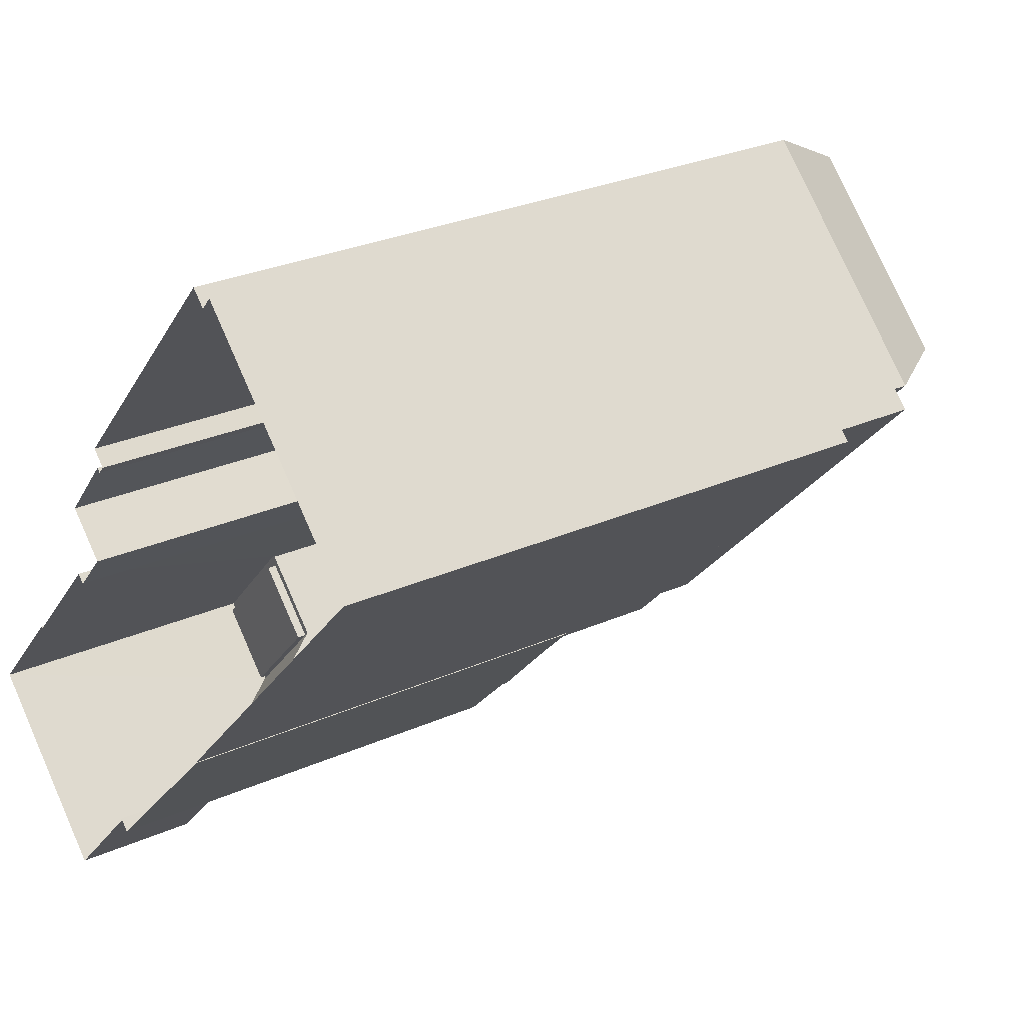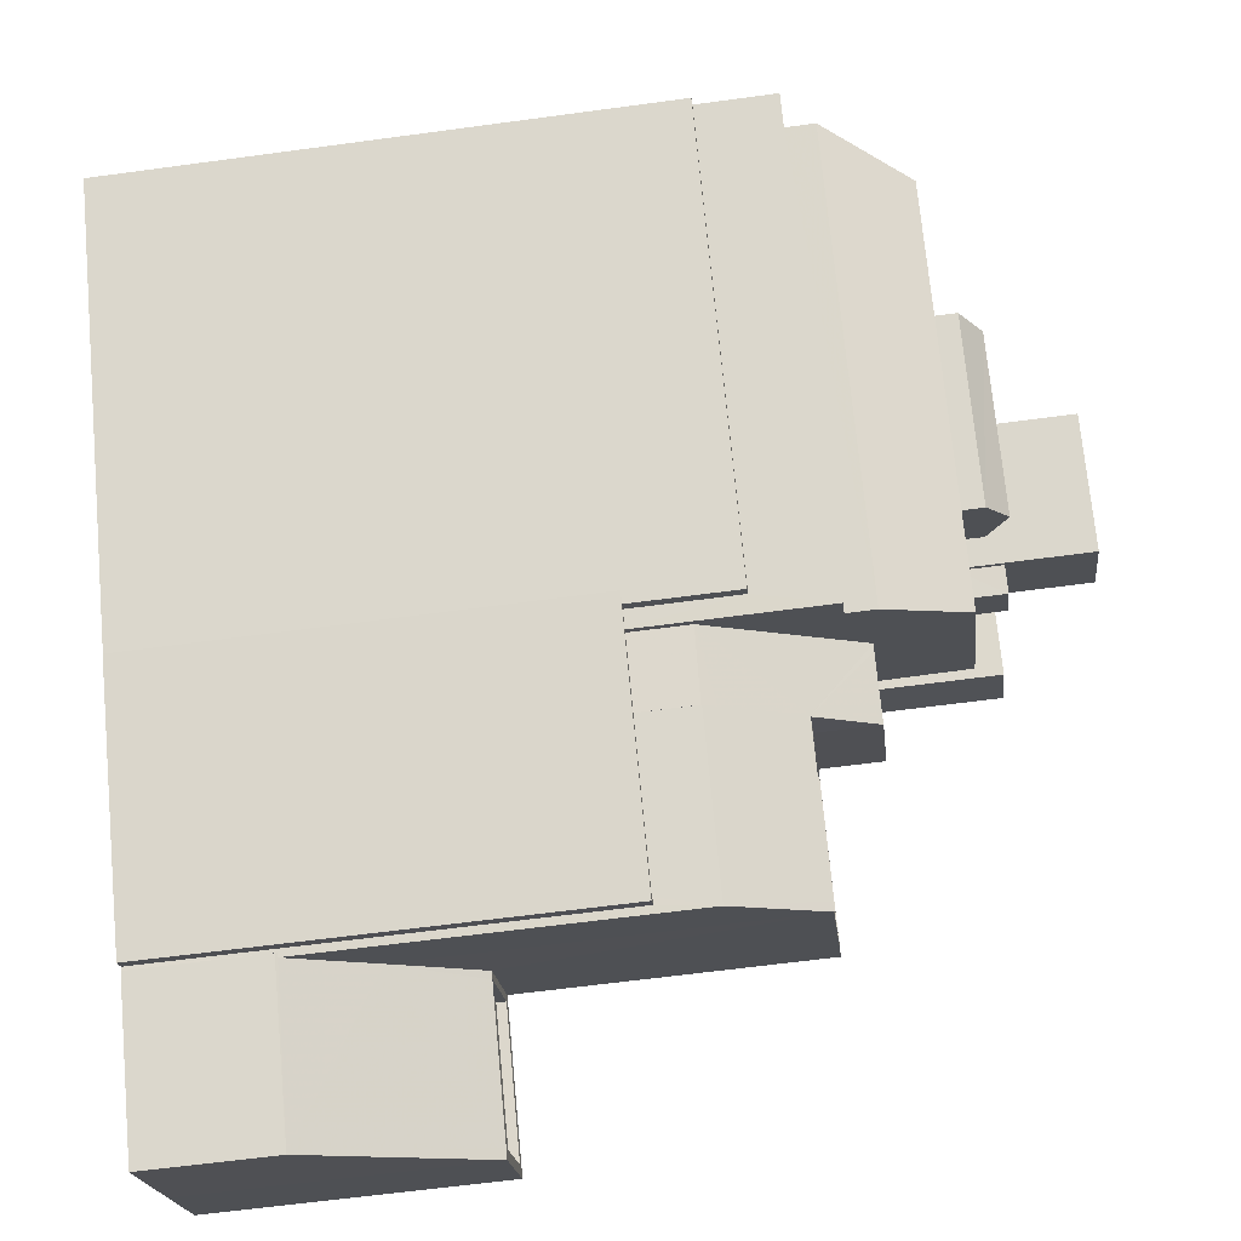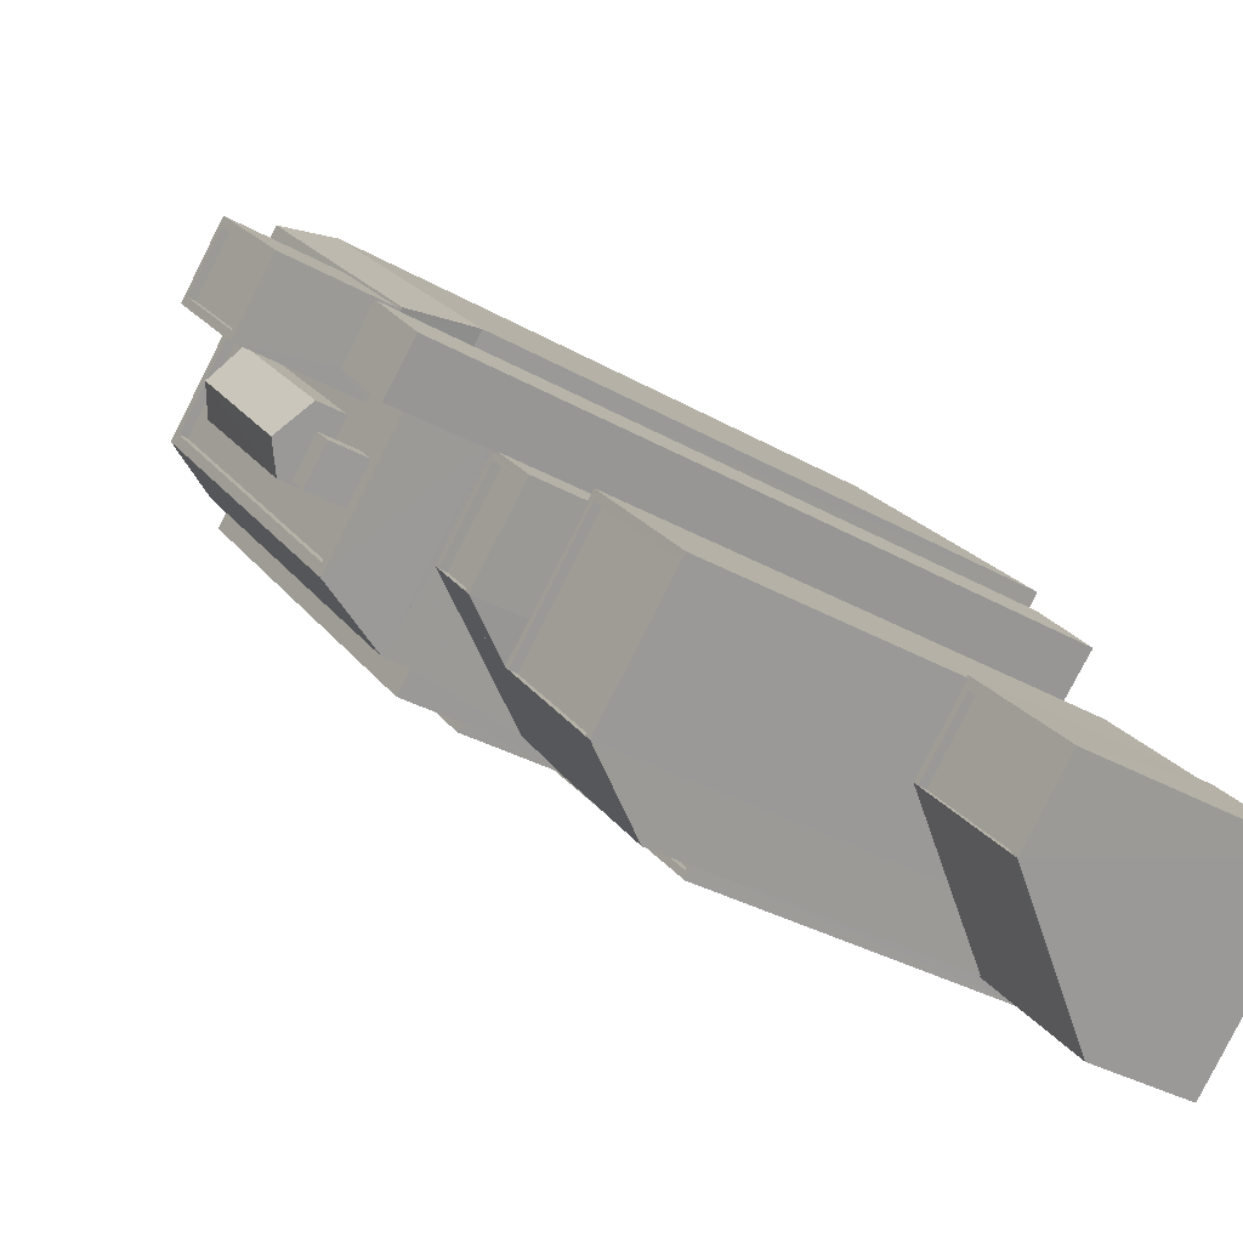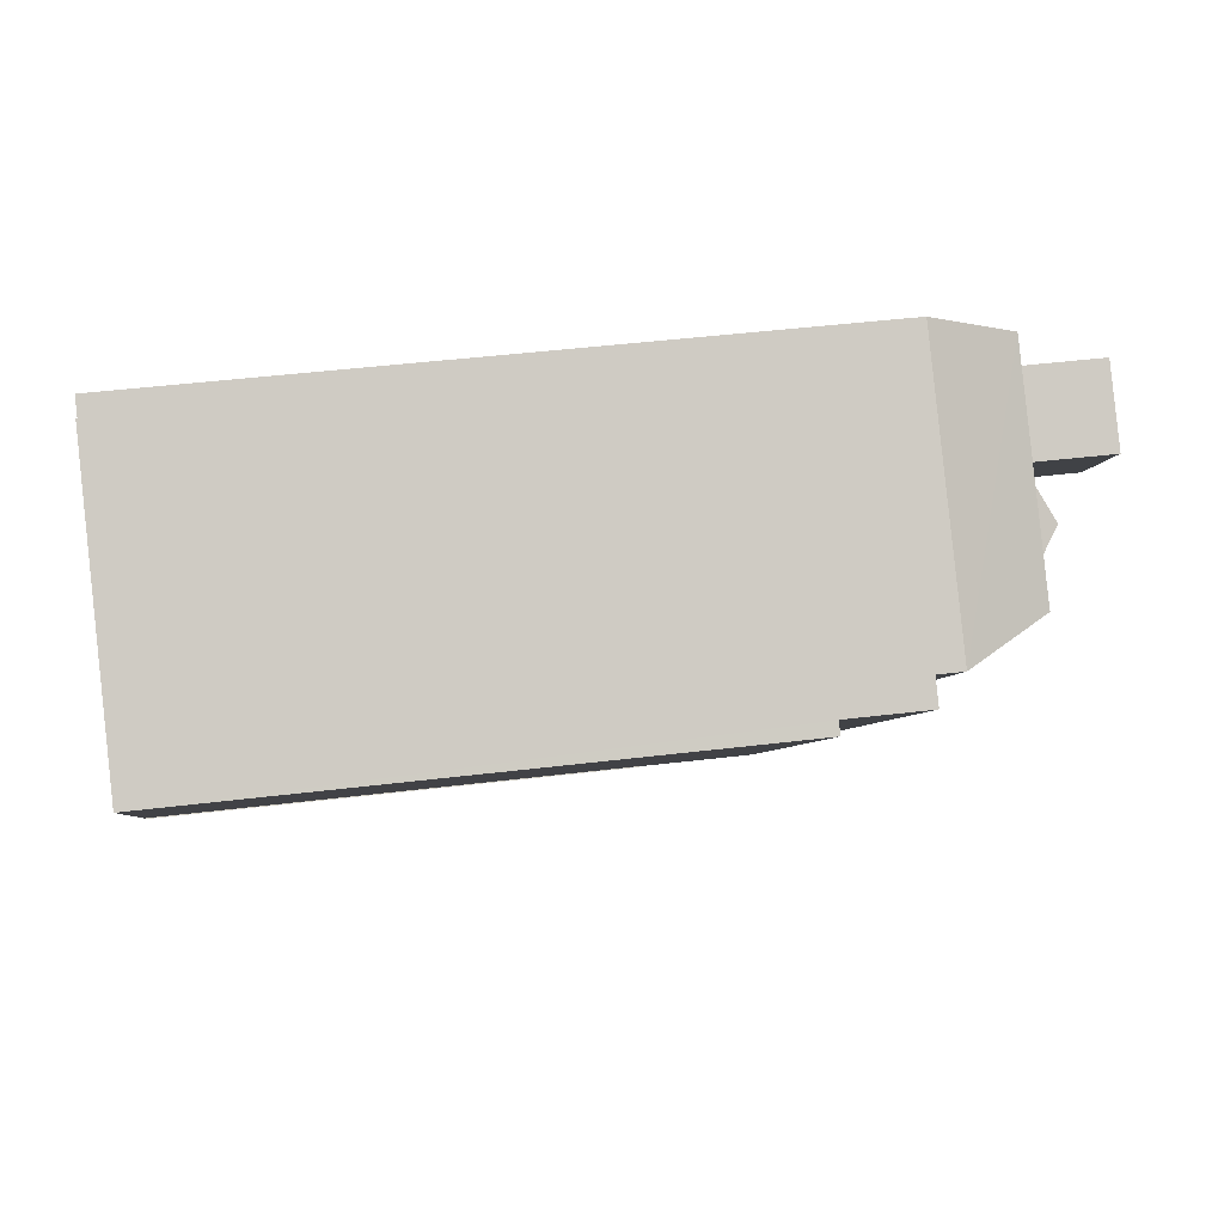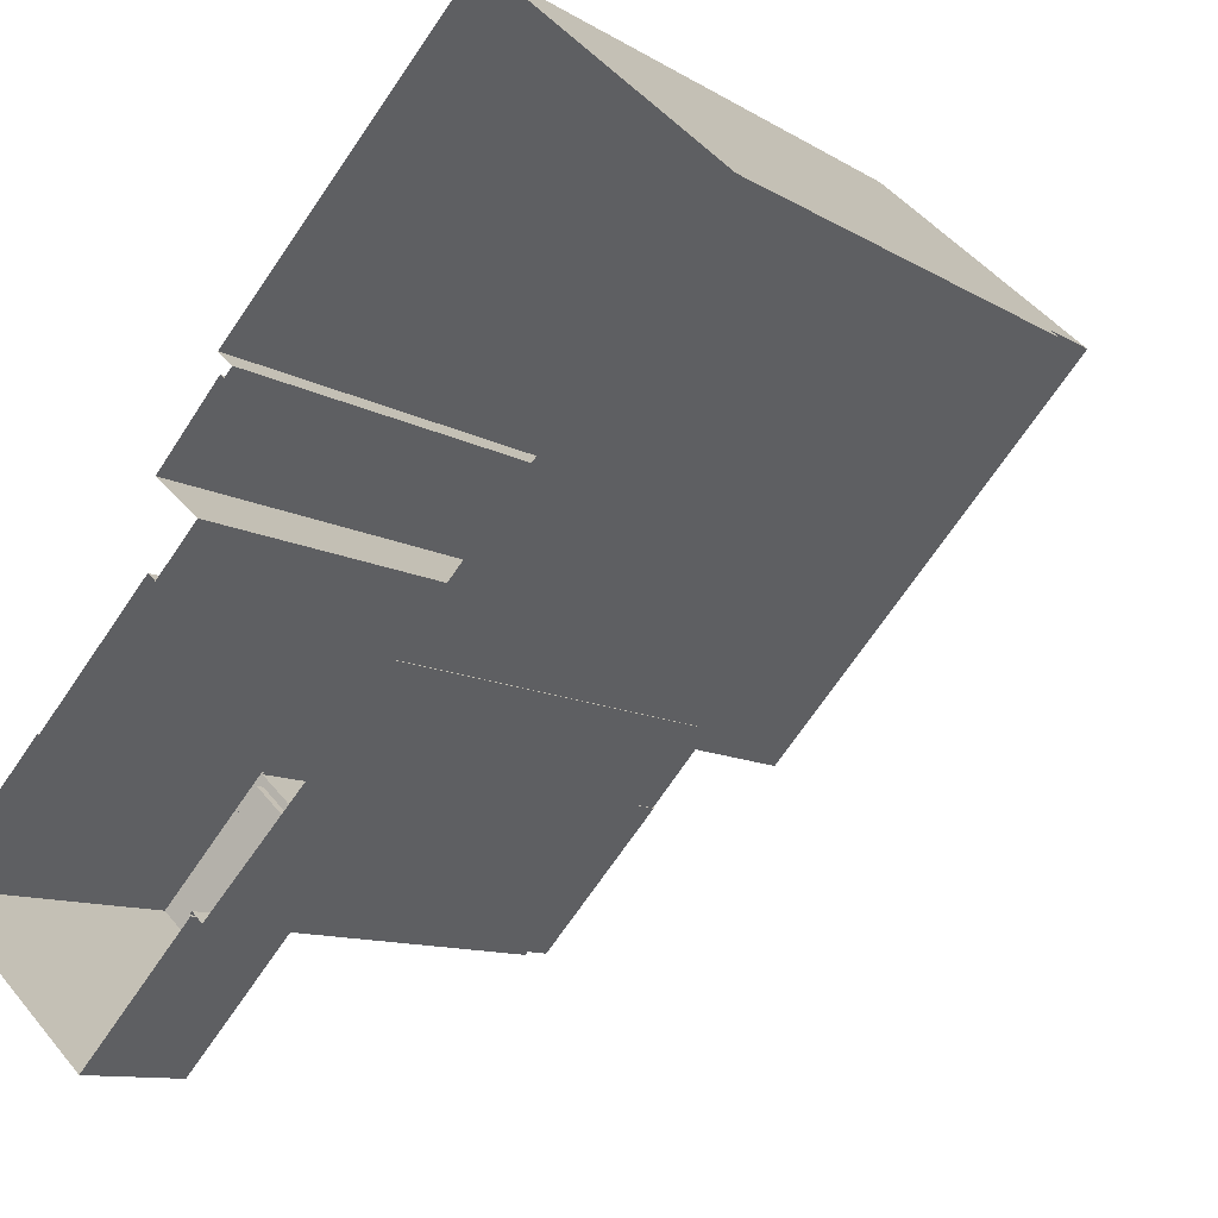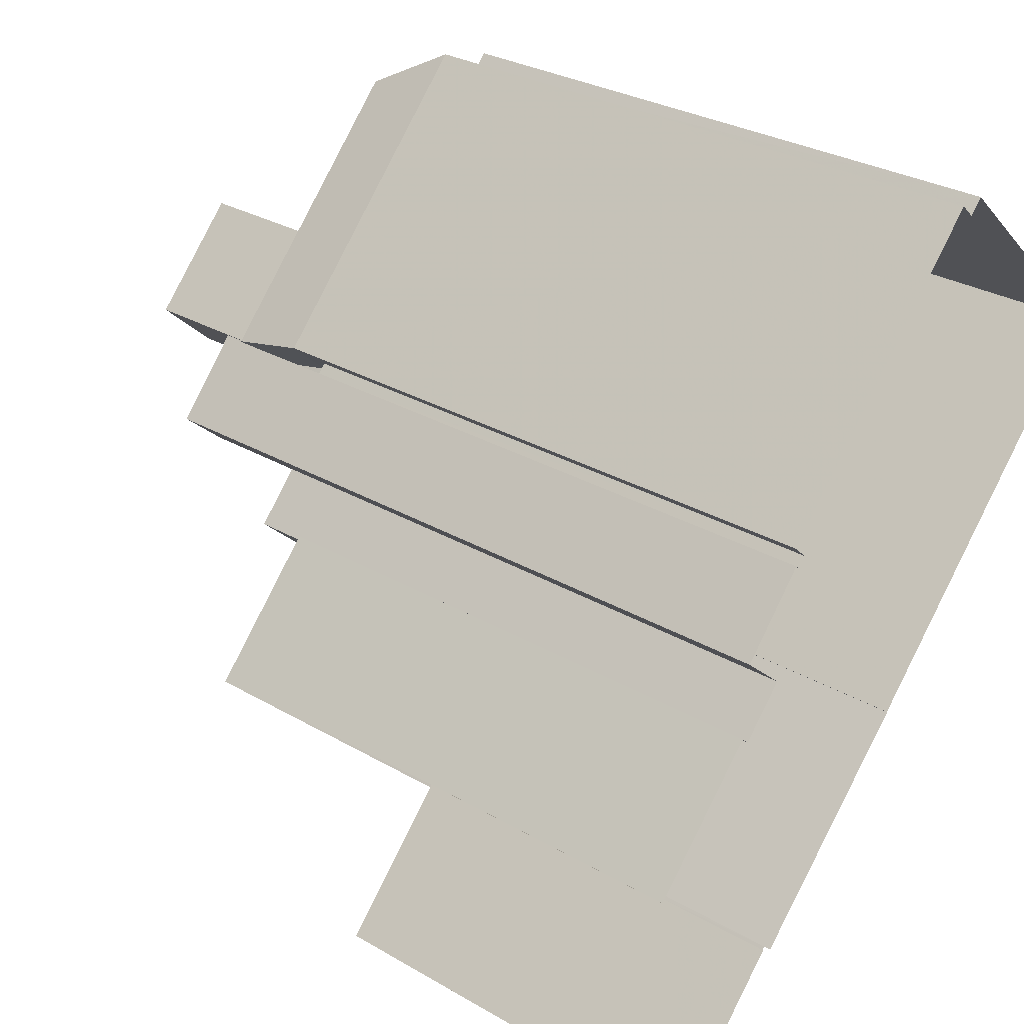
<metadata>
{"format":"obj","ext":"obj","renderer":"f3d","projection":"perspective","resolution":1024,"background":"white","views":[{"elev":28.7,"azim":-123.5,"up":"+Y"},{"elev":-62.2,"azim":-82.1,"up":"+Y"},{"elev":-33.3,"azim":52.1,"up":"+Y"},{"elev":43.1,"azim":-98.3,"up":"+Y"},{"elev":-10.1,"azim":-146.6,"up":"+Y"},{"elev":28.9,"azim":131.2,"up":"+Y"}]}
</metadata>
<code>
v -8954 -3.657e+04 11.27
v -8964 -3.656e+04 11.28
v -8963 -3.656e+04 11.28
v -8964 -3.656e+04 11.28
v -8972 -3.657e+04 11.28
v -8943 -3.659e+04 11.26
v -8946 -3.659e+04 11.26
v -8947 -3.659e+04 11.26
v -8947 -3.658e+04 11.26
v -8952 -3.658e+04 11.27
v -8954 -3.657e+04 11.27
v -8954 -3.657e+04 11.27
v -8953 -3.659e+04 11.26
v -8949 -3.66e+04 11.26
v -8955 -3.657e+04 11.27
v -8961 -3.658e+04 11.27
v -8954 -3.659e+04 11.26
v -8961 -3.658e+04 11.27
v -8952 -3.658e+04 11.26
v -8951 -3.658e+04 11.26
v -8953 -3.658e+04 11.27
v -8953 -3.659e+04 11.26
v -8954 -3.659e+04 11.26
v -8960 -3.658e+04 31.94
v -8972 -3.657e+04 31.95
v -8961 -3.658e+04 31.94
v -8972 -3.657e+04 31.95
v -8960 -3.658e+04 34.88
v -8971 -3.657e+04 34.89
v -8972 -3.657e+04 34.89
v -8964 -3.656e+04 34.88
v -8959 -3.658e+04 34.88
v -8964 -3.656e+04 34.88
v -8954 -3.657e+04 34.87
v -8955 -3.657e+04 34.88
v -8956 -3.658e+04 34.88
v -8955 -3.658e+04 34.88
v -8971 -3.657e+04 35.99
v -8962 -3.657e+04 39.09
v -8963 -3.656e+04 35.98
v -8968 -3.657e+04 39.09
v -8954 -3.657e+04 39.08
v -8954 -3.657e+04 35.97
v -8956 -3.658e+04 35.98
v -8956 -3.658e+04 39.08
v -8954 -3.657e+04 39.08
v -8955 -3.658e+04 36.36
v -8955 -3.658e+04 35.98
v -8959 -3.658e+04 35.97
v -8958 -3.658e+04 39.08
v -8952 -3.658e+04 40.02
v -8956 -3.658e+04 40.02
v -8953 -3.658e+04 40.02
v -8954 -3.657e+04 40.02
v -8955 -3.657e+04 43.45
v -8959 -3.657e+04 43.45
v -8956 -3.658e+04 43.45
v -8958 -3.657e+04 43.45
v -8955 -3.657e+04 43.75
v -8956 -3.658e+04 43.75
v -8954 -3.657e+04 43.75
v -8956 -3.658e+04 43.75
v -8958 -3.657e+04 43.75
v -8960 -3.657e+04 43.75
v -8959 -3.657e+04 43.75
v -8958 -3.657e+04 43.75
v -8962 -3.657e+04 38.74
v -8958 -3.657e+04 38.73
v -8962 -3.657e+04 38.74
v -8964 -3.657e+04 38.74
v -8968 -3.657e+04 38.74
v -8958 -3.658e+04 38.73
v -8965 -3.657e+04 38.74
v -8955 -3.658e+04 38.73
v -8957 -3.658e+04 38.73
v -8954 -3.658e+04 38.73
v -8958 -3.658e+04 38.73
v -8957 -3.658e+04 38.73
v -8967 -3.657e+04 38.74
v -8956 -3.658e+04 38.73
v -8956 -3.658e+04 38.73
v -8956 -3.658e+04 38.73
v -8960 -3.657e+04 38.73
v -8957 -3.658e+04 38.73
v -8959 -3.658e+04 38.73
v -8958 -3.658e+04 38.73
v -8954 -3.658e+04 38.73
v -8954 -3.658e+04 39.08
v -8958 -3.658e+04 39.08
v -8968 -3.657e+04 39.09
v -8962 -3.657e+04 39.09
v -8954 -3.658e+04 39.08
v -8958 -3.657e+04 39.08
v -8954 -3.657e+04 39.08
v -8954 -3.657e+04 39.08
v -8958 -3.657e+04 39.08
v -8955 -3.658e+04 39.08
v -8956 -3.658e+04 39.08
v -8956 -3.658e+04 39.08
v -8956 -3.658e+04 40.34
v -8958 -3.658e+04 40.35
v -8957 -3.658e+04 40.35
v -8957 -3.658e+04 40.35
v -8959 -3.658e+04 39.97
v -8959 -3.658e+04 40.79
v -8963 -3.657e+04 40.8
v -8964 -3.657e+04 39.98
v -8962 -3.657e+04 39.98
v -8957 -3.658e+04 39.97
v -8955 -3.658e+04 35.37
v -8952 -3.658e+04 35.37
v -8954 -3.658e+04 35.37
v -8956 -3.658e+04 35.37
v -8952 -3.658e+04 35.72
v -8952 -3.658e+04 35.72
v -8955 -3.658e+04 35.72
v -8955 -3.658e+04 35.72
v -8953 -3.658e+04 35.72
v -8956 -3.658e+04 35.72
v -8954 -3.658e+04 35.72
v -8957 -3.658e+04 35.72
v -8954 -3.658e+04 35.72
v -8953 -3.658e+04 35.72
v -8956 -3.658e+04 33.42
v -8956 -3.658e+04 33.42
v -8955 -3.658e+04 35.72
v -8957 -3.658e+04 35.72
v -8960 -3.658e+04 30.12
v -8956 -3.658e+04 33.4
v -8955 -3.658e+04 35.72
v -8958 -3.659e+04 30.07
v -8957 -3.659e+04 30.58
v -8956 -3.658e+04 35.72
v -8957 -3.659e+04 27.6
v -8958 -3.659e+04 27.6
v -8958 -3.659e+04 27.6
v -8954 -3.659e+04 27.6
v -8954 -3.659e+04 27.6
v -8960 -3.658e+04 27.61
v -8960 -3.658e+04 27.61
v -8960 -3.658e+04 27.61
v -8960 -3.658e+04 27.61
v -8961 -3.658e+04 27.96
v -8961 -3.658e+04 27.96
v -8961 -3.658e+04 27.96
v -8954 -3.659e+04 27.95
v -8960 -3.658e+04 27.96
v -8954 -3.659e+04 27.95
v -8954 -3.659e+04 27.95
v -8954 -3.659e+04 27.95
v -8956 -3.658e+04 33.42
v -8958 -3.659e+04 30.1
v -8952 -3.659e+04 33.41
v -8953 -3.659e+04 30.09
v -8952 -3.659e+04 33.41
v -8952 -3.659e+04 33.06
v -8951 -3.658e+04 33.07
v -8956 -3.658e+04 33.07
v -8947 -3.659e+04 33.06
v -8956 -3.658e+04 33.42
v -8952 -3.658e+04 33.42
v -8951 -3.658e+04 33.42
v -8952 -3.658e+04 33.42
v -8947 -3.659e+04 33.41
v -8947 -3.659e+04 33.41
v -8956 -3.658e+04 33.42
v -8952 -3.659e+04 33.41
v -8955 -3.658e+04 33.42
v -8951 -3.658e+04 33.42
v -8952 -3.659e+04 33.41
v -8950 -3.659e+04 22.21
v -8952 -3.659e+04 19.13
v -8949 -3.659e+04 22.21
v -8953 -3.659e+04 16.2
v -8953 -3.659e+04 16.12
v -8953 -3.659e+04 16.2
v -8949 -3.66e+04 16.12
v -8946 -3.659e+04 22.2
v -8945 -3.659e+04 22.2
v -8943 -3.659e+04 21.85
v -8947 -3.659e+04 21.86
v -8949 -3.659e+04 21.86
v -8946 -3.659e+04 21.85
v -8947 -3.659e+04 22.21
v -8950 -3.659e+04 22.21
v -8947 -3.659e+04 22.21
v -8947 -3.659e+04 22.21
v -8947 -3.659e+04 22.21
v -8943 -3.659e+04 22.2
v -8949 -3.659e+04 22.21
v -8943 -3.659e+04 22.2
v -8946 -3.659e+04 22.2
v -8954 -3.658e+04 35.97
v -8954 -3.658e+04 36.39
f 1 2 3
f 4 2 5
f 6 7 8
f 6 8 9
f 10 11 12
f 13 7 14
f 5 15 16
f 16 17 18
f 2 1 15
f 8 19 20
f 21 11 10
f 15 11 21
f 13 14 22
f 19 16 21
f 16 23 17
f 8 13 23
f 2 15 5
f 8 7 13
f 16 15 21
f 19 8 23
f 19 23 16
f 24 25 26
f 24 27 25
f 28 29 30
f 30 29 31
f 28 32 29
f 31 29 33
f 34 35 36
f 37 34 36
f 38 39 40
f 41 39 38
f 40 42 43
f 40 39 42
f 44 43 45
f 43 42 46
f 45 43 46
f 45 47 44
f 48 44 47
f 49 41 38
f 50 41 49
f 51 52 53
f 51 54 52
f 55 56 57
f 55 58 56
f 59 60 61
f 60 62 61
f 63 64 65
f 66 63 65
f 64 62 60
f 65 64 60
f 59 61 63
f 66 59 63
f 67 68 69
f 70 71 72
f 69 73 67
f 74 75 76
f 77 72 78
f 70 79 71
f 80 81 74
f 75 82 76
f 67 83 68
f 81 83 84
f 85 77 75
f 67 84 83
f 70 72 85
f 85 75 84
f 81 75 74
f 85 72 77
f 84 75 81
f 70 73 79
f 70 67 73
f 72 86 78
f 86 87 82
f 87 76 82
f 78 86 82
f 50 88 89
f 50 90 41
f 91 39 41
f 88 92 89
f 42 39 93
f 94 46 42
f 95 46 94
f 96 93 91
f 50 89 90
f 94 42 93
f 90 91 41
f 93 39 91
f 97 98 99
f 100 101 102
f 100 103 101
f 104 105 106
f 107 104 106
f 108 106 105
f 109 108 105
f 106 108 107
f 110 111 112
f 113 110 112
f 114 115 116
f 116 115 117
f 114 118 115
f 119 120 121
f 121 120 122
f 120 123 122
f 115 118 123
f 115 123 120
f 124 125 126
f 127 128 129
f 130 124 126
f 131 132 128
f 124 133 127
f 130 133 124
f 128 132 129
f 129 124 127
f 134 135 136
f 137 136 138
f 138 136 139
f 135 140 141
f 139 141 142
f 136 135 141
f 139 136 141
f 143 144 145
f 146 147 145
f 148 146 149
f 145 144 150
f 149 146 150
f 146 145 150
f 151 152 153
f 153 154 155
f 153 152 154
f 156 157 158
f 156 159 157
f 124 160 125
f 161 162 163
f 164 165 162
f 160 166 125
f 167 165 164
f 125 166 168
f 168 169 161
f 170 167 164
f 166 169 168
f 164 162 169
f 162 161 169
f 171 172 173
f 174 175 176
f 172 176 177
f 178 177 179
f 176 175 177
f 178 173 172
f 178 172 177
f 180 181 182
f 183 180 182
f 184 185 186
f 187 184 188
f 188 184 189
f 185 190 186
f 191 179 189
f 191 192 179
f 184 186 191
f 184 191 189
f 145 26 143
f 16 143 5
f 5 143 25
f 143 26 25
f 139 142 147
f 145 147 26
f 26 147 24
f 147 142 24
f 30 31 27
f 25 27 5
f 5 27 4
f 27 31 4
f 33 4 31
f 33 2 4
f 142 141 24
f 141 28 24
f 24 30 27
f 24 28 30
f 141 140 128
f 28 141 128
f 121 122 193
f 32 127 49
f 28 128 32
f 121 193 49
f 32 128 127
f 127 121 49
f 34 15 35
f 34 11 15
f 29 38 33
f 2 33 3
f 3 33 40
f 33 38 40
f 43 1 3
f 40 43 3
f 15 1 35
f 1 43 35
f 35 44 36
f 35 43 44
f 11 34 12
f 12 34 46
f 47 45 46
f 34 37 48
f 34 48 47
f 34 47 46
f 36 44 48
f 37 36 48
f 29 49 38
f 29 32 49
f 193 50 49
f 193 194 50
f 194 88 50
f 46 51 10
f 10 12 46
f 54 51 46
f 95 54 46
f 53 118 51
f 51 118 10
f 53 123 118
f 10 118 21
f 122 123 193
f 123 53 88
f 97 52 98
f 92 53 52
f 74 76 97
f 193 123 194
f 87 92 76
f 194 123 88
f 88 53 92
f 97 76 52
f 76 92 52
f 99 81 80
f 81 52 62
f 62 52 61
f 94 54 95
f 61 54 94
f 52 99 98
f 52 54 61
f 52 81 99
f 59 55 57
f 60 59 57
f 60 57 56
f 65 60 56
f 66 56 58
f 66 65 56
f 59 58 55
f 59 66 58
f 62 64 83
f 81 62 83
f 68 83 96
f 83 64 96
f 96 63 93
f 96 64 63
f 61 93 63
f 61 94 93
f 92 86 89
f 92 87 86
f 71 90 72
f 72 89 86
f 72 90 89
f 69 91 73
f 79 73 90
f 79 90 71
f 73 91 90
f 96 91 69
f 68 96 69
f 97 99 80
f 74 97 80
f 102 101 77
f 78 102 77
f 77 103 75
f 77 101 103
f 75 100 82
f 75 103 100
f 100 102 78
f 82 100 78
f 105 104 109
f 70 107 108
f 67 70 108
f 109 67 108
f 109 84 67
f 85 84 109
f 104 85 109
f 70 85 104
f 107 70 104
f 19 21 163
f 161 163 114
f 114 163 118
f 163 21 118
f 168 161 126
f 126 114 116
f 126 161 114
f 126 116 117
f 130 126 117
f 133 119 121
f 127 133 121
f 113 112 133
f 133 120 119
f 133 112 120
f 115 120 112
f 111 115 112
f 110 130 111
f 111 130 115
f 130 117 115
f 140 135 131
f 128 140 131
f 133 130 110
f 113 133 110
f 125 168 126
f 131 134 132
f 131 135 134
f 143 18 144
f 143 16 18
f 150 144 18
f 17 150 18
f 149 17 23
f 149 150 17
f 138 146 148
f 137 138 148
f 139 146 138
f 139 147 146
f 174 176 149
f 23 13 174
f 176 154 149
f 148 154 152
f 137 148 136
f 136 148 152
f 23 174 149
f 149 154 148
f 136 152 134
f 129 132 160
f 134 152 132
f 132 152 151
f 132 151 160
f 156 158 153
f 153 166 151
f 151 166 160
f 158 166 153
f 172 155 154
f 176 172 154
f 19 162 20
f 19 163 162
f 8 20 187
f 184 187 165
f 165 187 162
f 187 20 162
f 155 172 185
f 155 165 167
f 185 184 165
f 172 171 185
f 155 185 165
f 153 167 170
f 153 155 167
f 124 129 160
f 169 158 157
f 169 166 158
f 164 157 159
f 164 169 157
f 156 153 159
f 159 153 164
f 153 170 164
f 14 175 22
f 14 177 175
f 13 22 175
f 174 13 175
f 7 177 14
f 7 179 177
f 183 182 173
f 178 183 173
f 8 188 9
f 8 187 188
f 9 189 6
f 9 188 189
f 6 179 7
f 6 189 179
f 178 179 192
f 173 190 185
f 171 173 185
f 182 181 173
f 181 186 173
f 186 190 173
f 191 181 180
f 191 186 181
f 183 178 180
f 178 192 191
f 180 178 191

</code>
